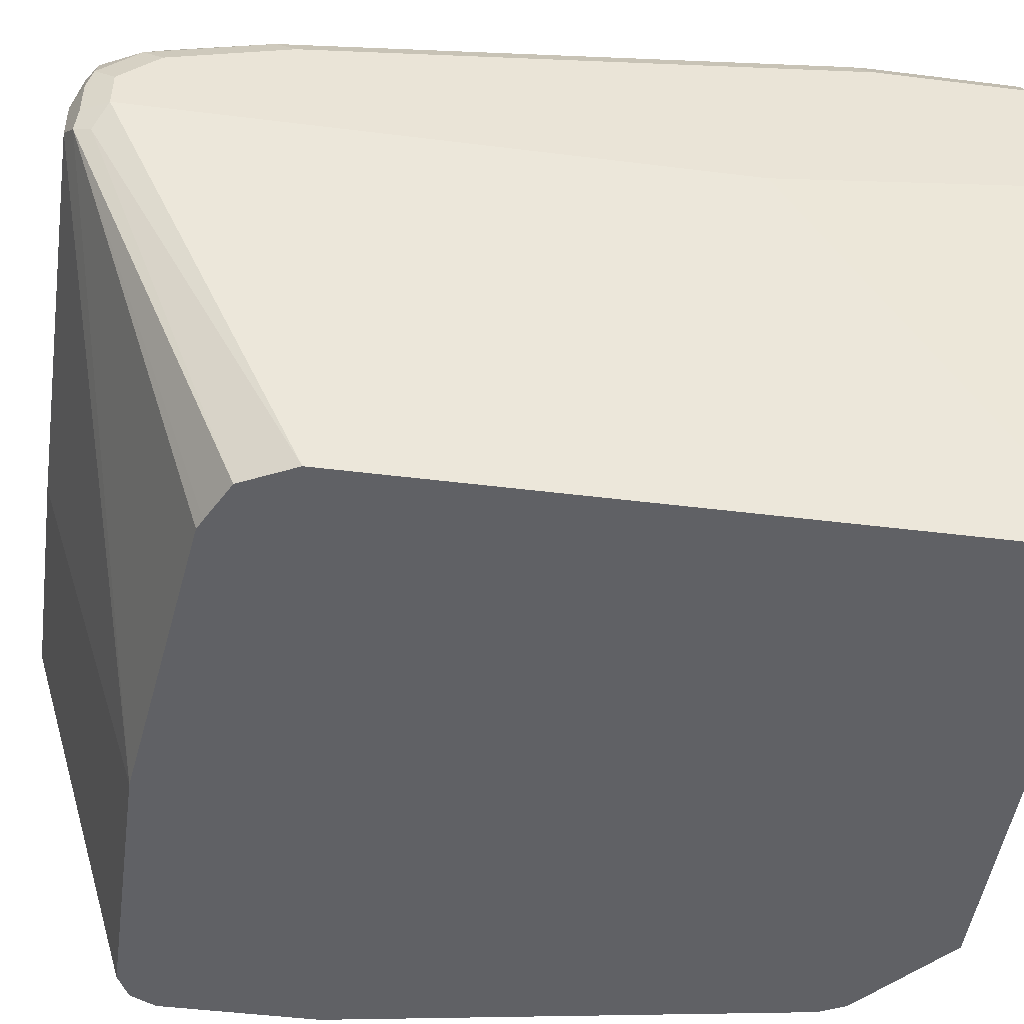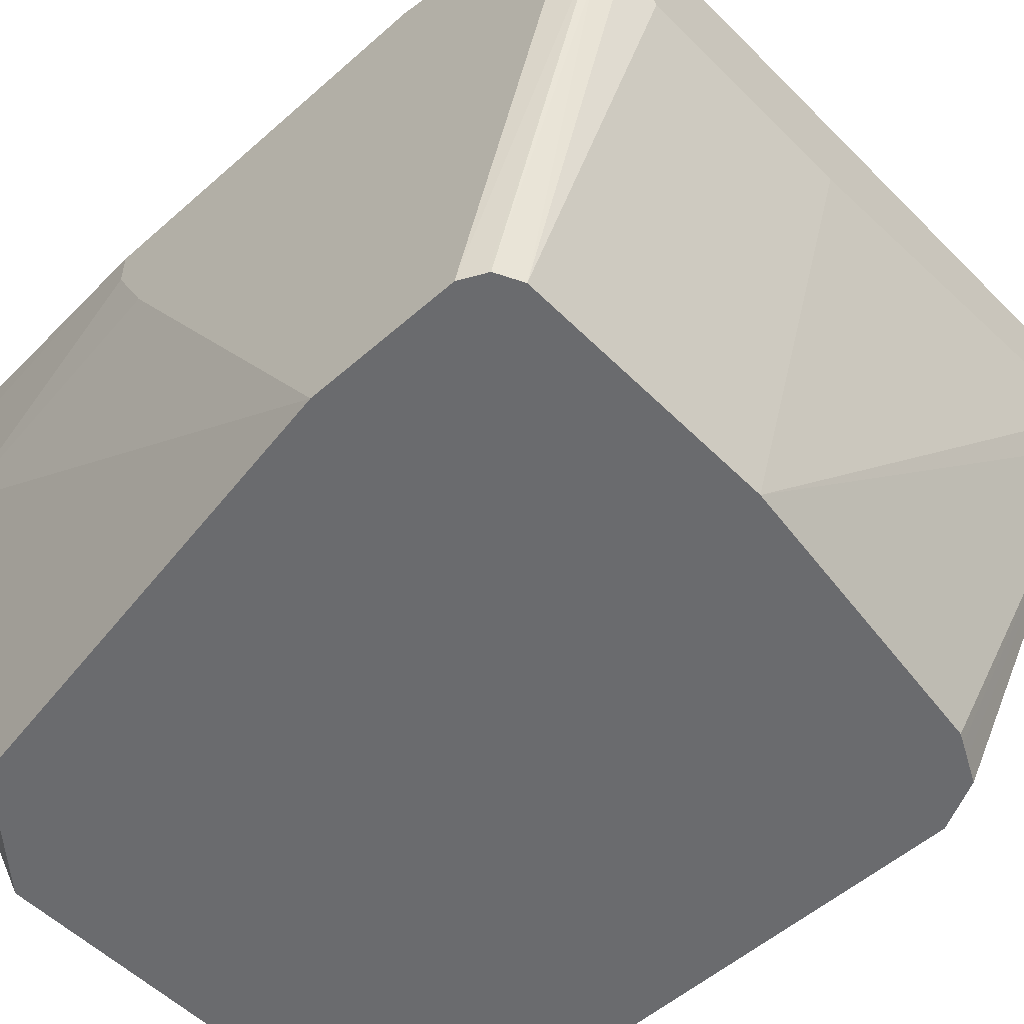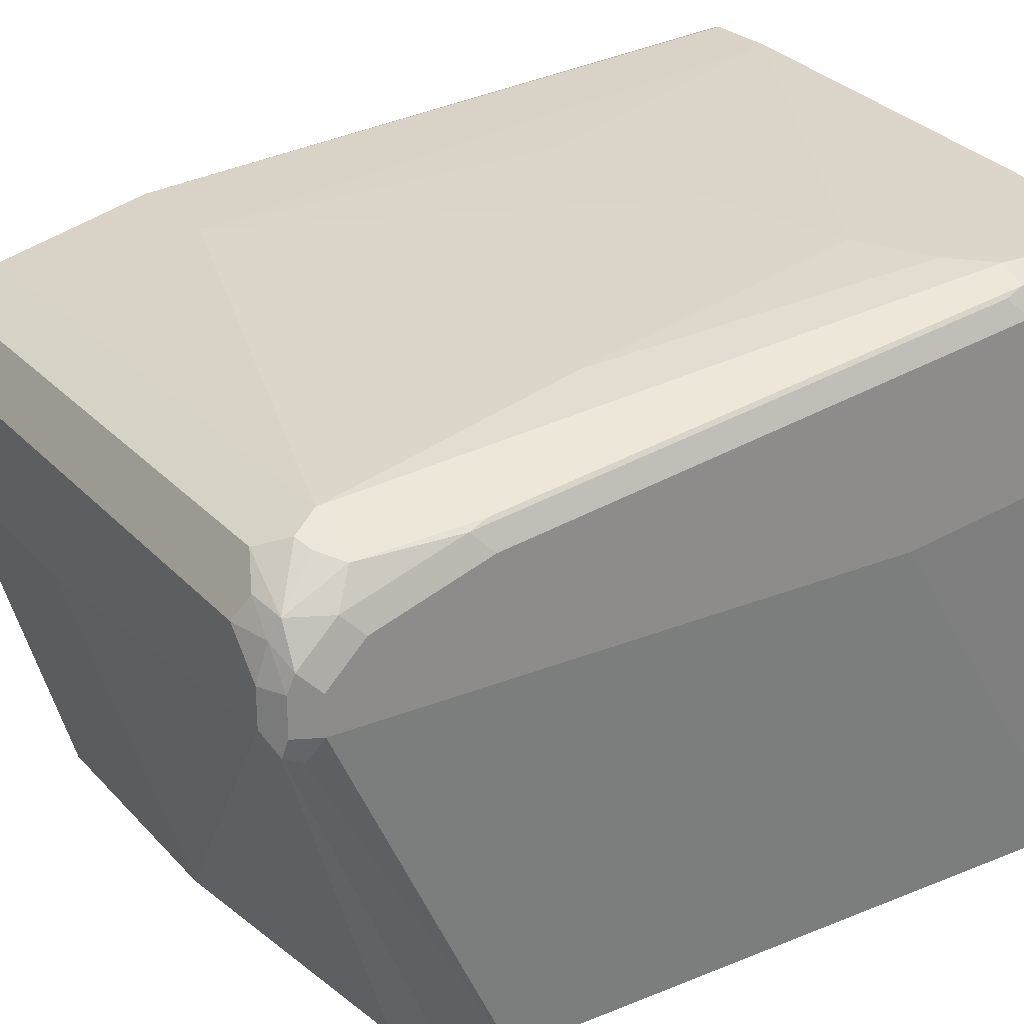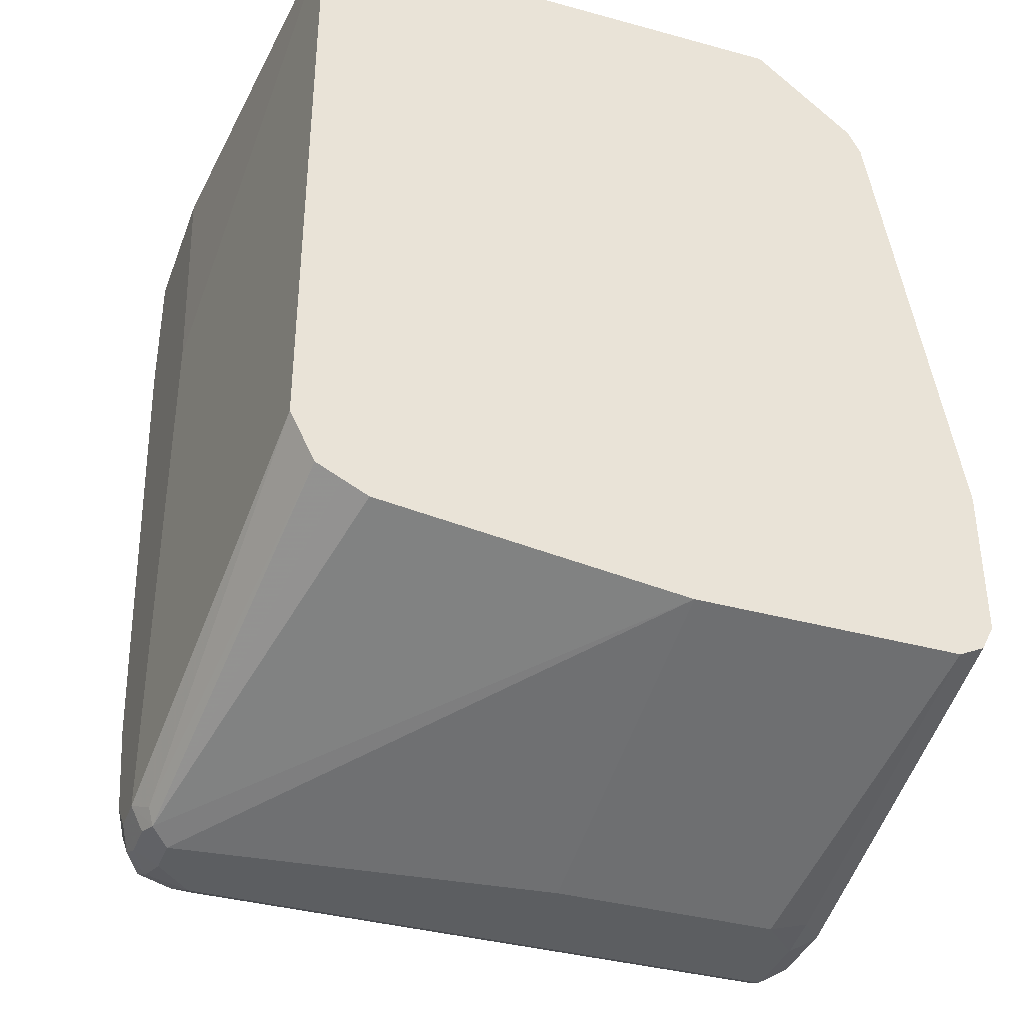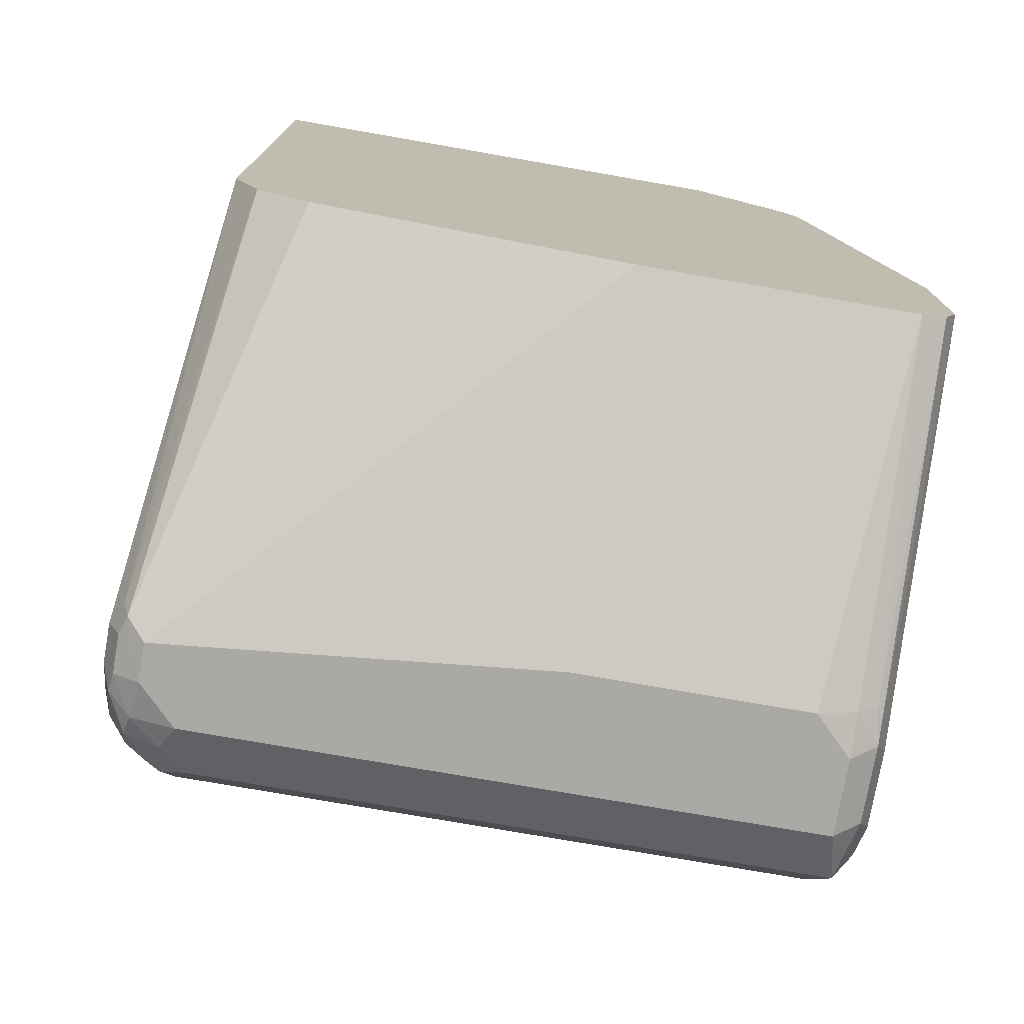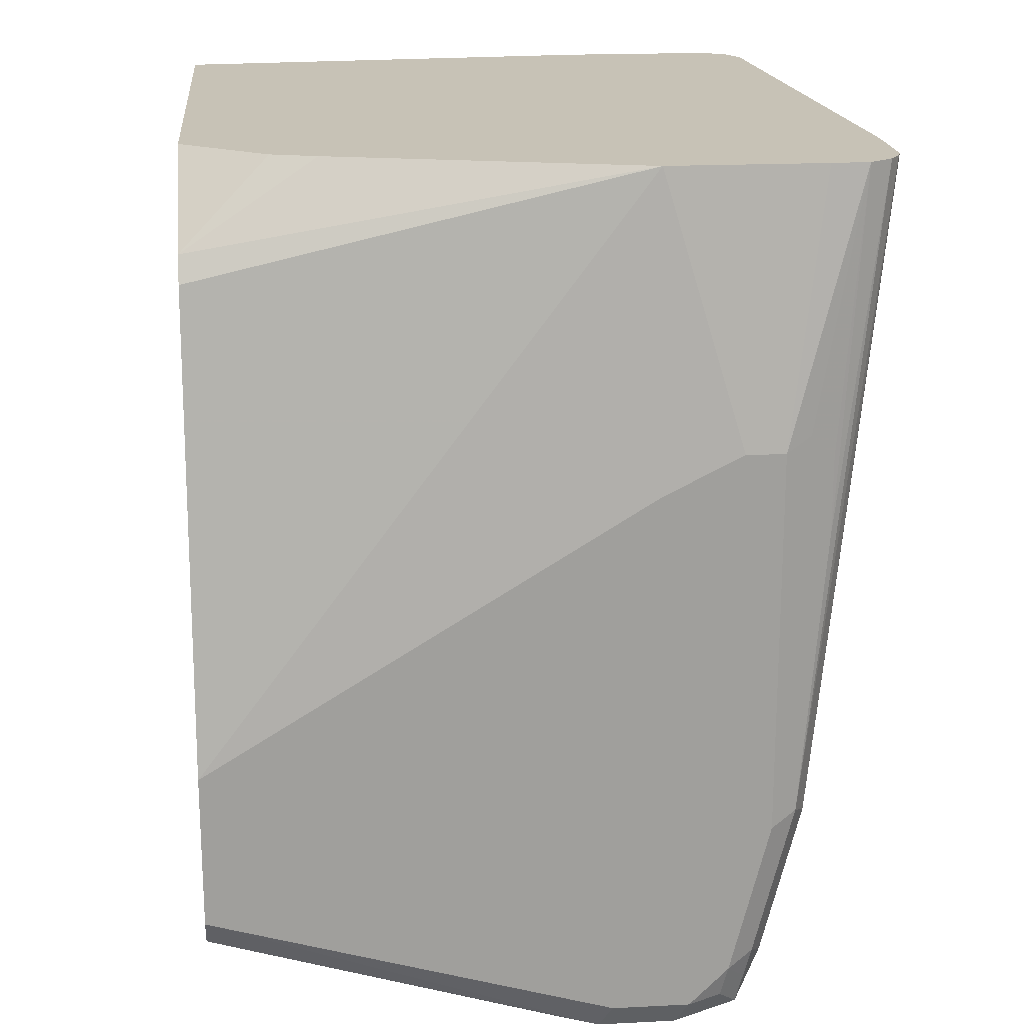
<metadata>
{"format":"obj","ext":"obj","renderer":"f3d","projection":"perspective","resolution":1024,"background":"white","views":[{"elev":-47.5,"azim":82.0,"up":"+Z"},{"elev":-53.4,"azim":-46.7,"up":"+Z"},{"elev":26.3,"azim":57.5,"up":"+Z"},{"elev":-37.3,"azim":160.6,"up":"+Y"},{"elev":-75.6,"azim":170.1,"up":"+Y"},{"elev":19.2,"azim":-95.4,"up":"+Y"}]}
</metadata>
<code>
v 0.699 -0.06474 0.4815
v 0.6835 -0.06474 0.3045
v 0.699 -0.06474 0.5437
v 0.699 -0.1709 0.466
v 0.4806 -0.06474 0.3045
v 0.6835 -0.3262 0.3045
v 0.6981 -0.06474 0.5454
v 0.6951 -0.1321 0.5514
v 0.699 -0.1243 0.5437
v 0.699 -0.4038 0.466
v 0.4557 -0.06474 0.3392
v 0.4401 -0.09841 0.3045
v 0.6938 -0.409 0.4556
v 0.6803 -0.3324 0.3045
v 0.6938 -0.06474 0.554
v 0.6938 -0.1243 0.554
v 0.6951 -0.2408 0.5359
v 0.699 -0.233 0.5281
v 0.699 -0.4038 0.4815
v 0.6951 -0.4116 0.4893
v 0.6938 -0.4142 0.466
v 0.6912 -0.4155 0.4582
v 0.4505 -0.06474 0.3573
v 0.435 -0.1088 0.3045
v 0.4194 -0.06474 0.4815
v 0.6731 -0.3469 0.3045
v 0.6783 -0.3365 0.3045
v 0.6835 -0.06474 0.5592
v 0.6835 -0.1243 0.5592
v 0.6938 -0.233 0.5385
v 0.6951 -0.3495 0.5204
v 0.699 -0.3417 0.5126
v 0.699 -0.3883 0.4971
v 0.6873 -0.4116 0.5048
v 0.6854 -0.4155 0.4971
v 0.6938 -0.4142 0.4815
v 0.6951 -0.3961 0.5048
v 0.6835 -0.4194 0.4815
v 0.6835 -0.4194 0.466
v 0.5282 -0.3728 0.3045
v 0.6524 -0.3573 0.3045
v 0.6565 -0.3552 0.3045
v 0.6627 -0.3521 0.3045
v 0.4039 -0.2951 0.3045
v 0.4194 -0.06474 0.5437
v 0.4039 -0.1864 0.4815
v 0.4039 -0.1709 0.5126
v 0.4673 -0.06474 0.5734
v 0.6679 -0.1398 0.5592
v 0.6679 -0.3883 0.5281
v 0.6835 -0.233 0.5437
v 0.6938 -0.3417 0.5229
v 0.6886 -0.3883 0.5178
v 0.6731 -0.4142 0.5074
v 0.6835 -0.4038 0.5126
v 0.6731 -0.3987 0.5229
v 0.6627 -0.409 0.5178
v 0.6679 -0.4194 0.4971
v 0.5282 -0.4194 0.4505
v 0.4194 -0.3728 0.3045
v 0.4039 -0.3573 0.3045
v 0.4199 -0.06474 0.5587
v 0.4039 -0.1709 0.5281
v 0.4363 -0.06474 0.5734
v 0.466 -0.3262 0.5437
v 0.4971 -0.1864 0.5592
v 0.5747 -0.1709 0.5592
v 0.6369 -0.1553 0.5592
v 0.6524 -0.2796 0.5437
v 0.4194 -0.3883 0.5281
v 0.6796 -0.3961 0.5204
v 0.6783 -0.3883 0.5229
v 0.6835 -0.3417 0.5281
v 0.4142 -0.409 0.5178
v 0.4194 -0.4194 0.4971
v 0.435 -0.4194 0.4505
v 0.4091 -0.3676 0.3045
v 0.4194 -0.4155 0.4485
v 0.4116 -0.4116 0.4466
v 0.4086 -0.3666 0.3045
v 0.4091 -0.4142 0.4608
v 0.4039 -0.4038 0.466
v 0.422 -0.06474 0.5618
v 0.4091 -0.1657 0.5385
v 0.4142 -0.1761 0.5488
v 0.4142 -0.2071 0.5488
v 0.4039 -0.3262 0.5281
v 0.4324 -0.06474 0.5721
v 0.4194 -0.3262 0.5437
v 0.4091 -0.3831 0.5229
v 0.4116 -0.3961 0.5204
v 0.4091 -0.321 0.5385
v 0.4116 -0.4116 0.5048
v 0.4065 -0.4012 0.51
v 0.4194 -0.4194 0.466
v 0.4091 -0.4142 0.4919
v 0.4039 -0.4038 0.4971
v 0.4261 -0.06474 0.568
v 0.4039 -0.3883 0.5126
f 49 69 50
f 48 68 49
f 49 68 69
f 53 72 71
f 48 66 67
f 48 65 66
f 50 69 65
f 48 89 65
f 48 67 68
f 50 65 89
f 52 73 72
f 50 70 74
f 50 74 57
f 50 57 56
f 50 56 71
f 50 71 72
f 50 72 73
f 50 73 51
f 52 72 53
f 48 64 89
f 50 89 70
f 45 63 62
f 34 56 57
f 44 63 47
f 53 71 55
f 34 37 53
f 34 53 55
f 34 55 56
f 34 57 54
f 35 38 36
f 35 54 58
f 35 58 38
f 38 58 75
f 38 75 95
f 38 95 76
f 38 76 59
f 38 59 39
f 39 59 40
f 40 59 76
f 40 76 60
f 44 61 82
f 44 82 97
f 44 97 99
f 44 99 87
f 44 87 63
f 44 47 46
f 54 57 58
f 90 99 91
f 57 74 75
f 75 93 96
f 75 96 81
f 75 81 95
f 76 95 78
f 77 79 81
f 77 81 80
f 78 95 81
f 78 81 79
f 81 96 97
f 81 97 82
f 83 86 98
f 86 92 98
f 87 99 92
f 88 98 92
f 88 92 89
f 90 92 99
f 91 99 94
f 93 94 97
f 93 97 96
f 94 99 97
f 34 54 35
f 74 94 93
f 55 71 56
f 74 91 94
f 70 92 90
f 57 75 58
f 60 76 78
f 60 78 79
f 60 79 77
f 61 80 81
f 61 81 82
f 62 63 84
f 62 84 85
f 62 85 86
f 62 86 83
f 63 87 92
f 63 92 86
f 63 86 85
f 63 85 84
f 64 88 89
f 65 69 67
f 65 67 66
f 67 69 68
f 70 90 91
f 70 91 74
f 70 89 92
f 74 93 75
f 31 33 32
f 2 26 43
f 31 53 37
f 2 6 14
f 2 14 27
f 2 27 26
f 2 43 42
f 2 42 41
f 2 41 40
f 2 40 60
f 2 60 77
f 2 77 80
f 2 10 6
f 2 80 61
f 2 44 24
f 2 24 12
f 2 12 5
f 3 7 8
f 3 8 9
f 5 12 11
f 6 10 13
f 6 13 14
f 7 15 8
f 2 61 44
f 2 4 10
f 1 4 2
f 1 10 4
f 31 37 33
f 1 2 5
f 1 5 11
f 1 11 23
f 1 23 25
f 1 25 45
f 1 45 62
f 1 62 83
f 1 83 98
f 1 98 88
f 1 88 64
f 1 64 48
f 1 48 28
f 1 28 15
f 1 15 7
f 1 7 3
f 1 3 9
f 1 9 18
f 1 32 33
f 1 33 19
f 1 19 10
f 8 15 16
f 8 16 30
f 1 18 32
f 8 17 18
f 20 37 34
f 21 36 22
f 22 36 38
f 22 38 39
f 22 39 40
f 22 40 41
f 22 41 42
f 22 42 43
f 22 43 26
f 24 44 25
f 25 46 47
f 25 47 63
f 25 63 45
f 28 48 29
f 29 48 49
f 29 49 50
f 29 50 51
f 30 51 73
f 30 73 52
f 8 30 17
f 31 52 53
f 20 33 37
f 20 36 21
f 25 44 46
f 20 34 35
f 10 19 20
f 20 35 36
f 10 20 21
f 10 21 22
f 10 22 13
f 11 12 23
f 12 25 23
f 13 22 26
f 13 26 27
f 13 27 14
f 12 24 25
f 8 18 9
f 15 29 16
f 16 29 51
f 16 51 30
f 17 30 52
f 17 52 31
f 17 31 32
f 15 28 29
f 19 33 20
f 17 32 18

</code>
